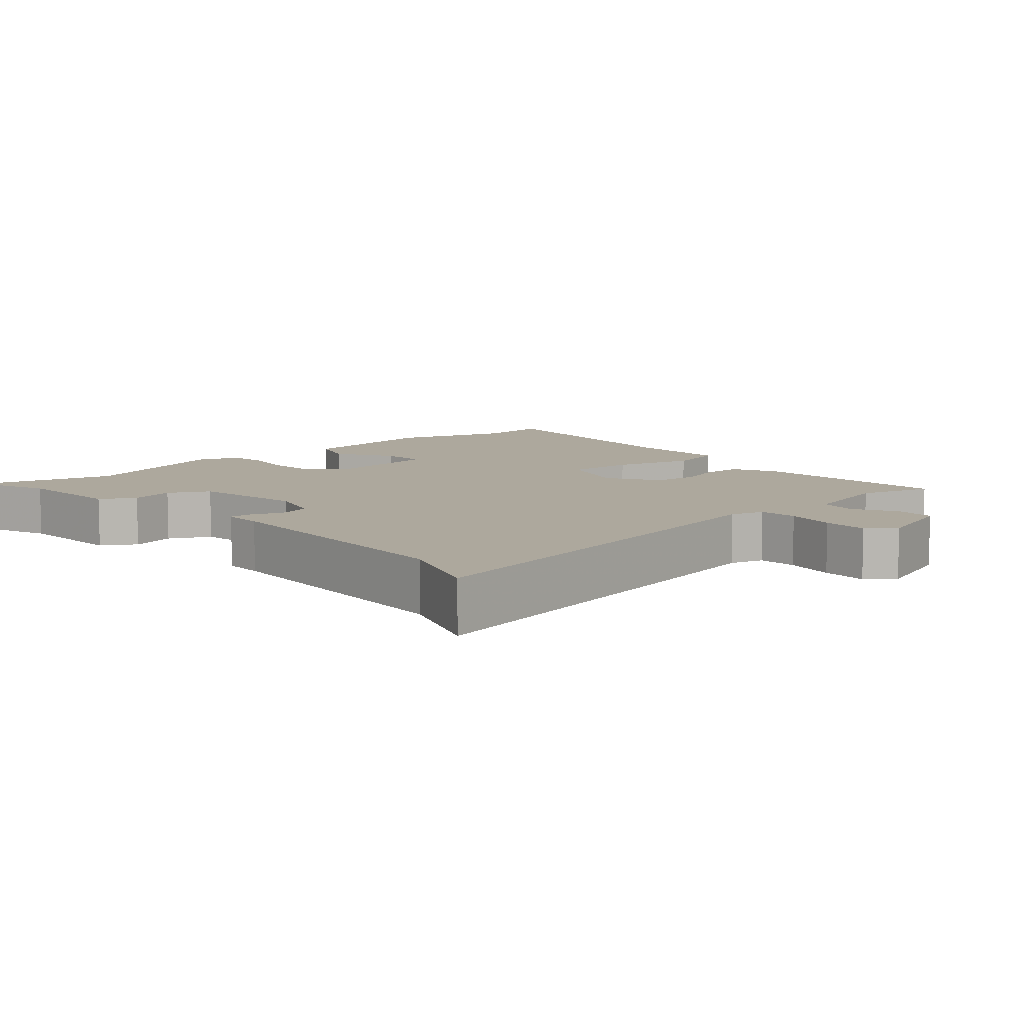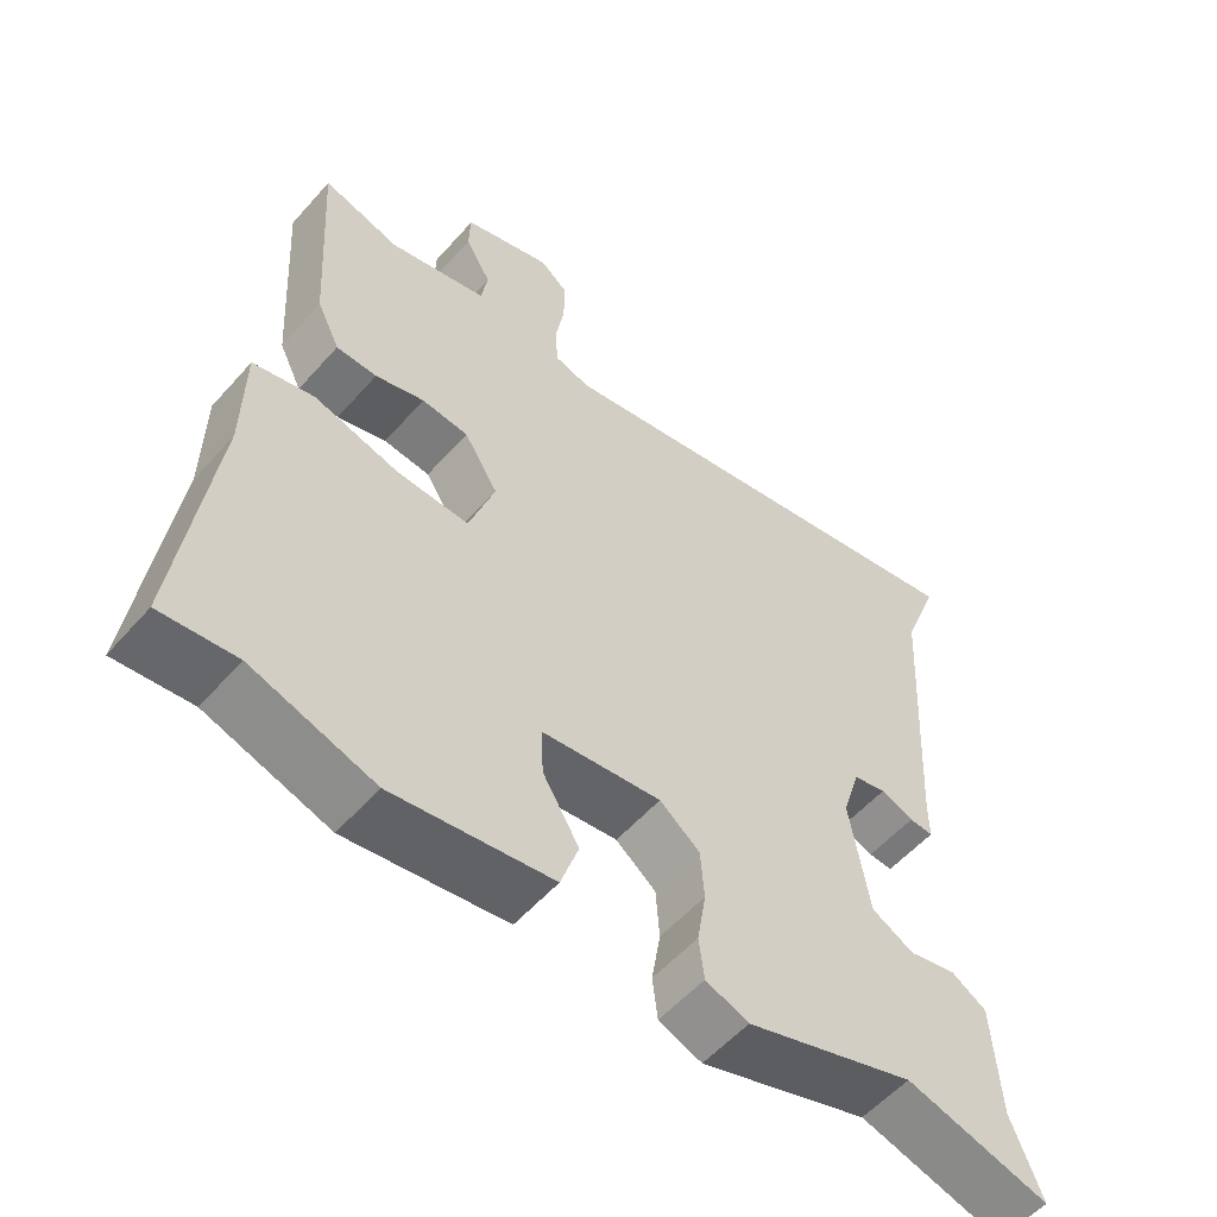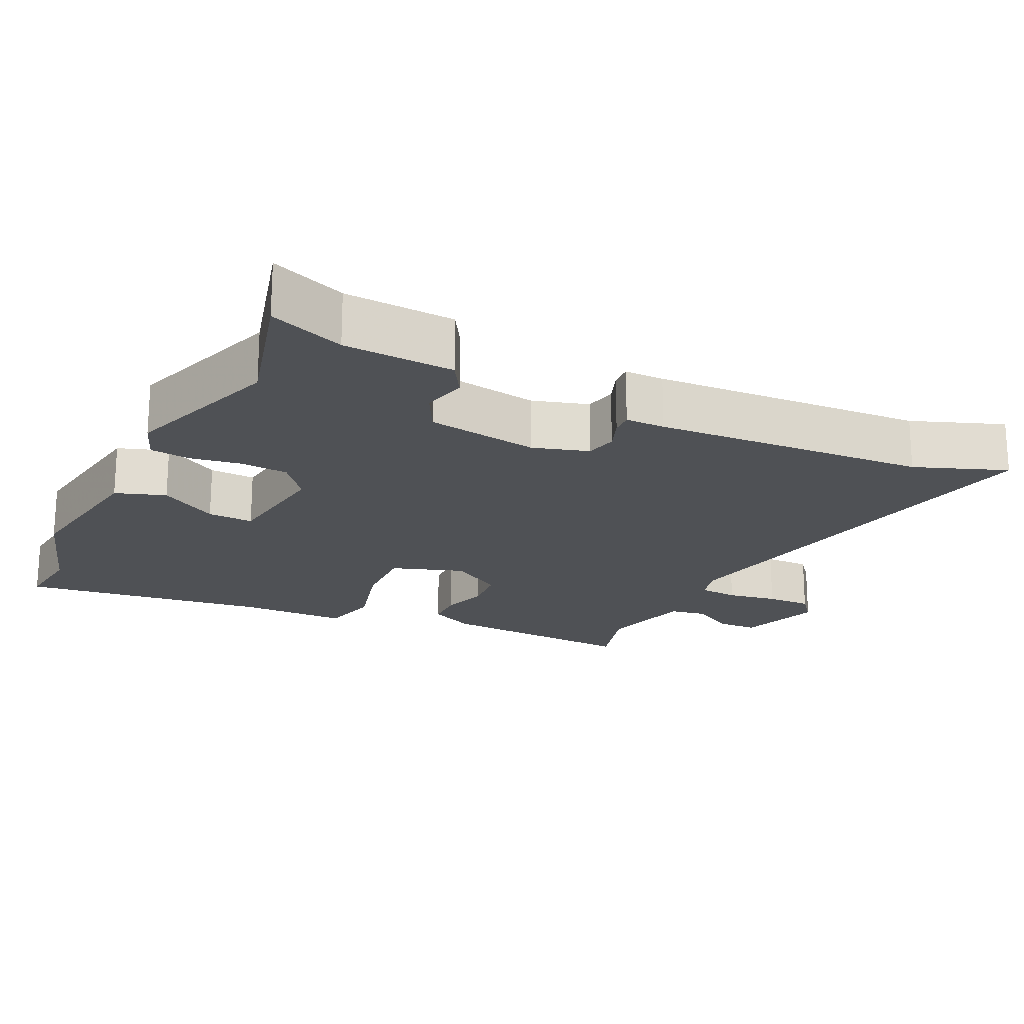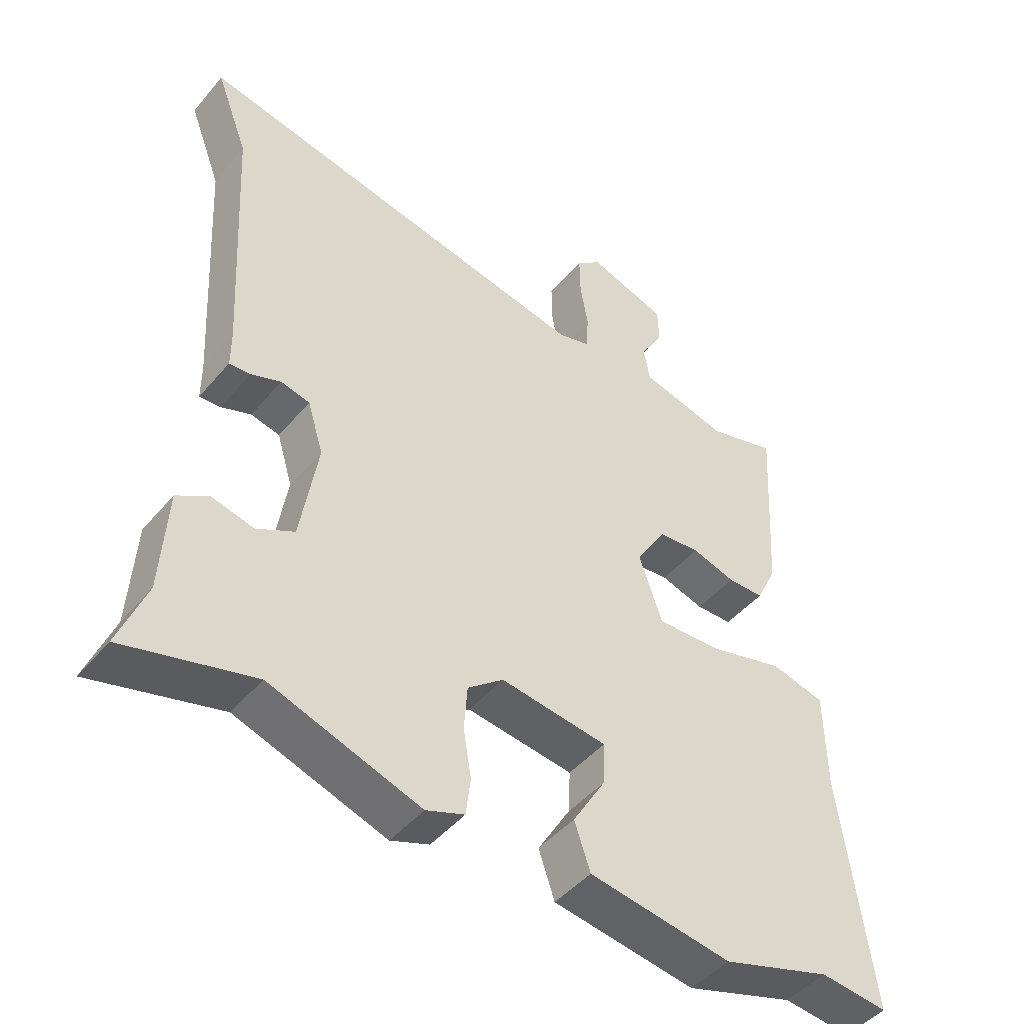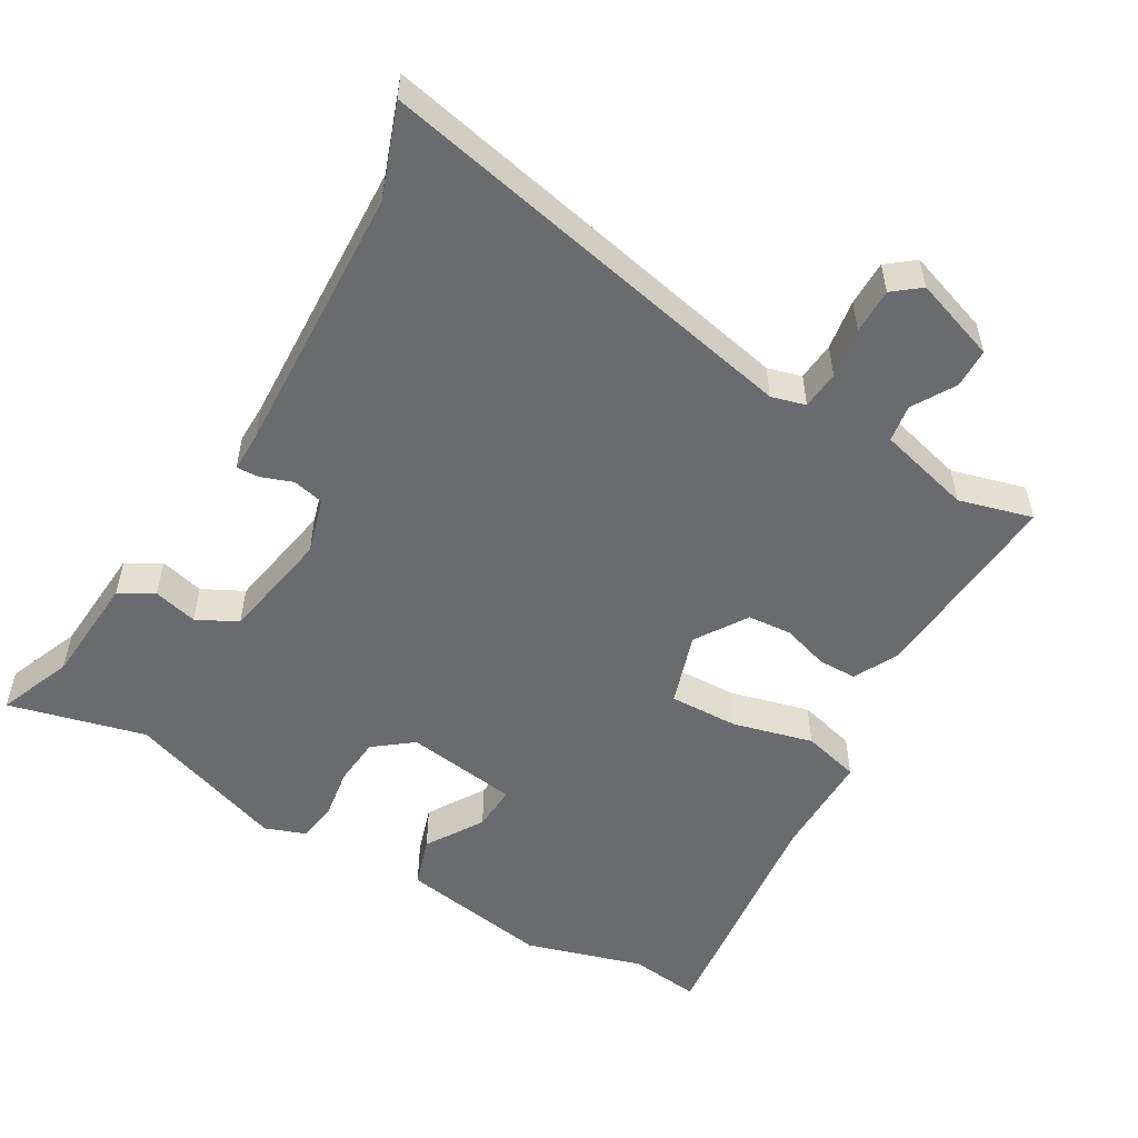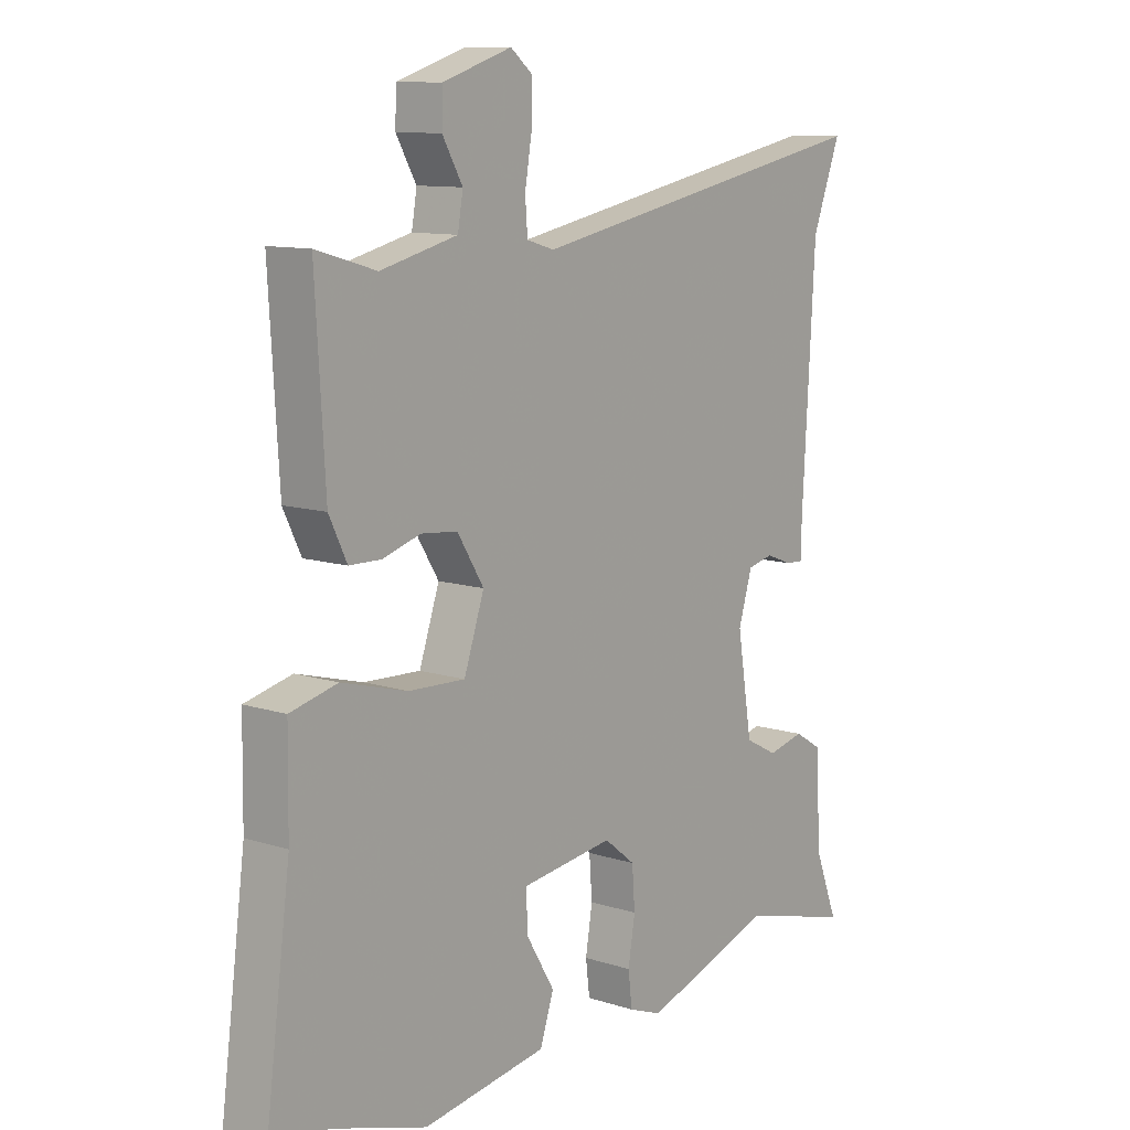
<metadata>
{"format":"obj","ext":"obj","renderer":"f3d","projection":"perspective","resolution":1024,"background":"white","views":[{"elev":8.7,"azim":-41.8,"up":"+Y"},{"elev":-55.8,"azim":139.3,"up":"+Z"},{"elev":-20.0,"azim":-115.8,"up":"+Y"},{"elev":-46.2,"azim":-37.5,"up":"+Z"},{"elev":-53.3,"azim":-31.0,"up":"+Y"},{"elev":10.7,"azim":128.6,"up":"+Z"}]}
</metadata>
<code>
v -0.369 0.07 -0.465
v -0.563 0.07 -0.517
v -0.522 0.07 -0.411
v -0.513 0.07 -0.255
v -0.465 0.07 -0.226
v -0.402 0.07 -0.241
v -0.345 0.07 -0.211
v -0.319 0.07 -0.052
v -0.343 0.07 0.027
v -0.387 0.07 0.037
v -0.432 0.07 0.02
v -0.464 0.07 0.018
v -0.464 0.07 0.074
v -0.486 0.07 0.462
v -0.535 0.07 0.592
v 0.077 0.07 0.472
v 0.125 0.07 0.486
v 0.129 0.07 0.541
v 0.117 0.07 0.612
v 0.116 0.07 0.676
v 0.154 0.07 0.707
v 0.273 0.07 0.668
v 0.275 0.07 0.612
v 0.24 0.07 0.551
v 0.249 0.07 0.498
v 0.382 0.07 0.465
v 0.486 0.07 0.495
v 0.469 0.07 0.209
v 0.438 0.07 0.145
v 0.383 0.07 0.144
v 0.317 0.07 0.164
v 0.254 0.07 0.158
v 0.208 0.07 0.084
v 0.243 0.07 -0.019
v 0.341 0.07 -0.015
v 0.455 0.07 0.016
v 0.537 0.07 -0.004
v 0.539 0.07 -0.156
v 0.585 0.07 -0.509
v 0.483 0.07 -0.498
v 0.318 0.07 -0.55
v 0.103 0.07 -0.517
v 0.079 0.07 -0.446
v 0.128 0.07 -0.364
v 0.131 0.07 -0.299
v -0.03 0.07 -0.278
v -0.084 0.07 -0.321
v -0.089 0.07 -0.389
v -0.077 0.07 -0.462
v -0.084 0.07 -0.519
v -0.142 0.07 -0.541
v -0.369 0 -0.465
v -0.563 0 -0.517
v -0.522 0 -0.411
v -0.513 0 -0.255
v -0.465 0 -0.226
v -0.402 0 -0.241
v -0.345 0 -0.211
v -0.319 0 -0.052
v -0.343 0 0.027
v -0.387 0 0.037
v -0.432 0 0.02
v -0.464 0 0.018
v -0.464 0 0.074
v -0.486 0 0.462
v -0.535 0 0.592
v 0.077 0 0.472
v 0.125 0 0.486
v 0.129 0 0.541
v 0.117 0 0.612
v 0.116 0 0.676
v 0.154 0 0.707
v 0.273 0 0.668
v 0.275 0 0.612
v 0.24 0 0.551
v 0.249 0 0.498
v 0.382 0 0.465
v 0.486 0 0.495
v 0.469 0 0.209
v 0.438 0 0.145
v 0.383 0 0.144
v 0.317 0 0.164
v 0.254 0 0.158
v 0.208 0 0.084
v 0.243 0 -0.019
v 0.341 0 -0.015
v 0.455 0 0.016
v 0.537 0 -0.004
v 0.539 0 -0.156
v 0.585 0 -0.509
v 0.483 0 -0.498
v 0.318 0 -0.55
v 0.103 0 -0.517
v 0.079 0 -0.446
v 0.128 0 -0.364
v 0.131 0 -0.299
v -0.03 0 -0.278
v -0.084 0 -0.321
v -0.089 0 -0.389
v -0.077 0 -0.462
v -0.084 0 -0.519
v -0.142 0 -0.541
f 50 51 1
f 49 50 1
f 48 49 1
f 1 2 3
f 48 1 3
f 47 48 3
f 46 47 3 4
f 42 43 44
f 41 42 44
f 40 41 44
f 40 44 45
f 39 40 45
f 38 39 45
f 38 45 46
f 37 38 46
f 36 37 46
f 35 36 46
f 29 30 31
f 28 29 31
f 27 28 31
f 26 27 31
f 25 26 31 32
f 24 25 32 33
f 22 23 24
f 21 22 24
f 20 21 24
f 19 20 24
f 18 19 24
f 17 18 24 33
f 14 15 16
f 13 14 16
f 13 16 17
f 12 13 17
f 11 12 17
f 10 11 17
f 9 10 17 33
f 4 5 6
f 46 4 6
f 46 6 7
f 35 46 7
f 34 35 7
f 8 9 33 34
f 7 8 34
f 52 102 101
f 52 101 100
f 52 100 99
f 54 53 52
f 54 52 99
f 54 99 98
f 55 54 98 97
f 95 94 93
f 95 93 92
f 95 92 91
f 96 95 91
f 96 91 90
f 96 90 89
f 97 96 89
f 97 89 88
f 97 88 87
f 97 87 86
f 82 81 80
f 82 80 79
f 82 79 78
f 82 78 77
f 83 82 77 76
f 84 83 76 75
f 75 74 73
f 75 73 72
f 75 72 71
f 75 71 70
f 75 70 69
f 84 75 69 68
f 67 66 65
f 67 65 64
f 68 67 64
f 68 64 63
f 68 63 62
f 68 62 61
f 84 68 61 60
f 57 56 55
f 57 55 97
f 58 57 97
f 58 97 86
f 58 86 85
f 85 84 60 59
f 85 59 58
f 1 52 53 2
f 2 53 54 3
f 3 54 55 4
f 4 55 56 5
f 5 56 57 6
f 6 57 58 7
f 7 58 59 8
f 8 59 60 9
f 9 60 61 10
f 10 61 62 11
f 11 62 63 12
f 12 63 64 13
f 13 64 65 14
f 14 65 66 15
f 15 66 67 16
f 16 67 68 17
f 17 68 69 18
f 18 69 70 19
f 19 70 71 20
f 20 71 72 21
f 21 72 73 22
f 22 73 74 23
f 23 74 75 24
f 24 75 76 25
f 25 76 77 26
f 26 77 78 27
f 27 78 79 28
f 28 79 80 29
f 29 80 81 30
f 30 81 82 31
f 31 82 83 32
f 32 83 84 33
f 33 84 85 34
f 34 85 86 35
f 35 86 87 36
f 36 87 88 37
f 37 88 89 38
f 38 89 90 39
f 39 90 91 40
f 40 91 92 41
f 41 92 93 42
f 42 93 94 43
f 43 94 95 44
f 44 95 96 45
f 45 96 97 46
f 46 97 98 47
f 47 98 99 48
f 48 99 100 49
f 49 100 101 50
f 50 101 102 51
f 51 102 52 1

</code>
